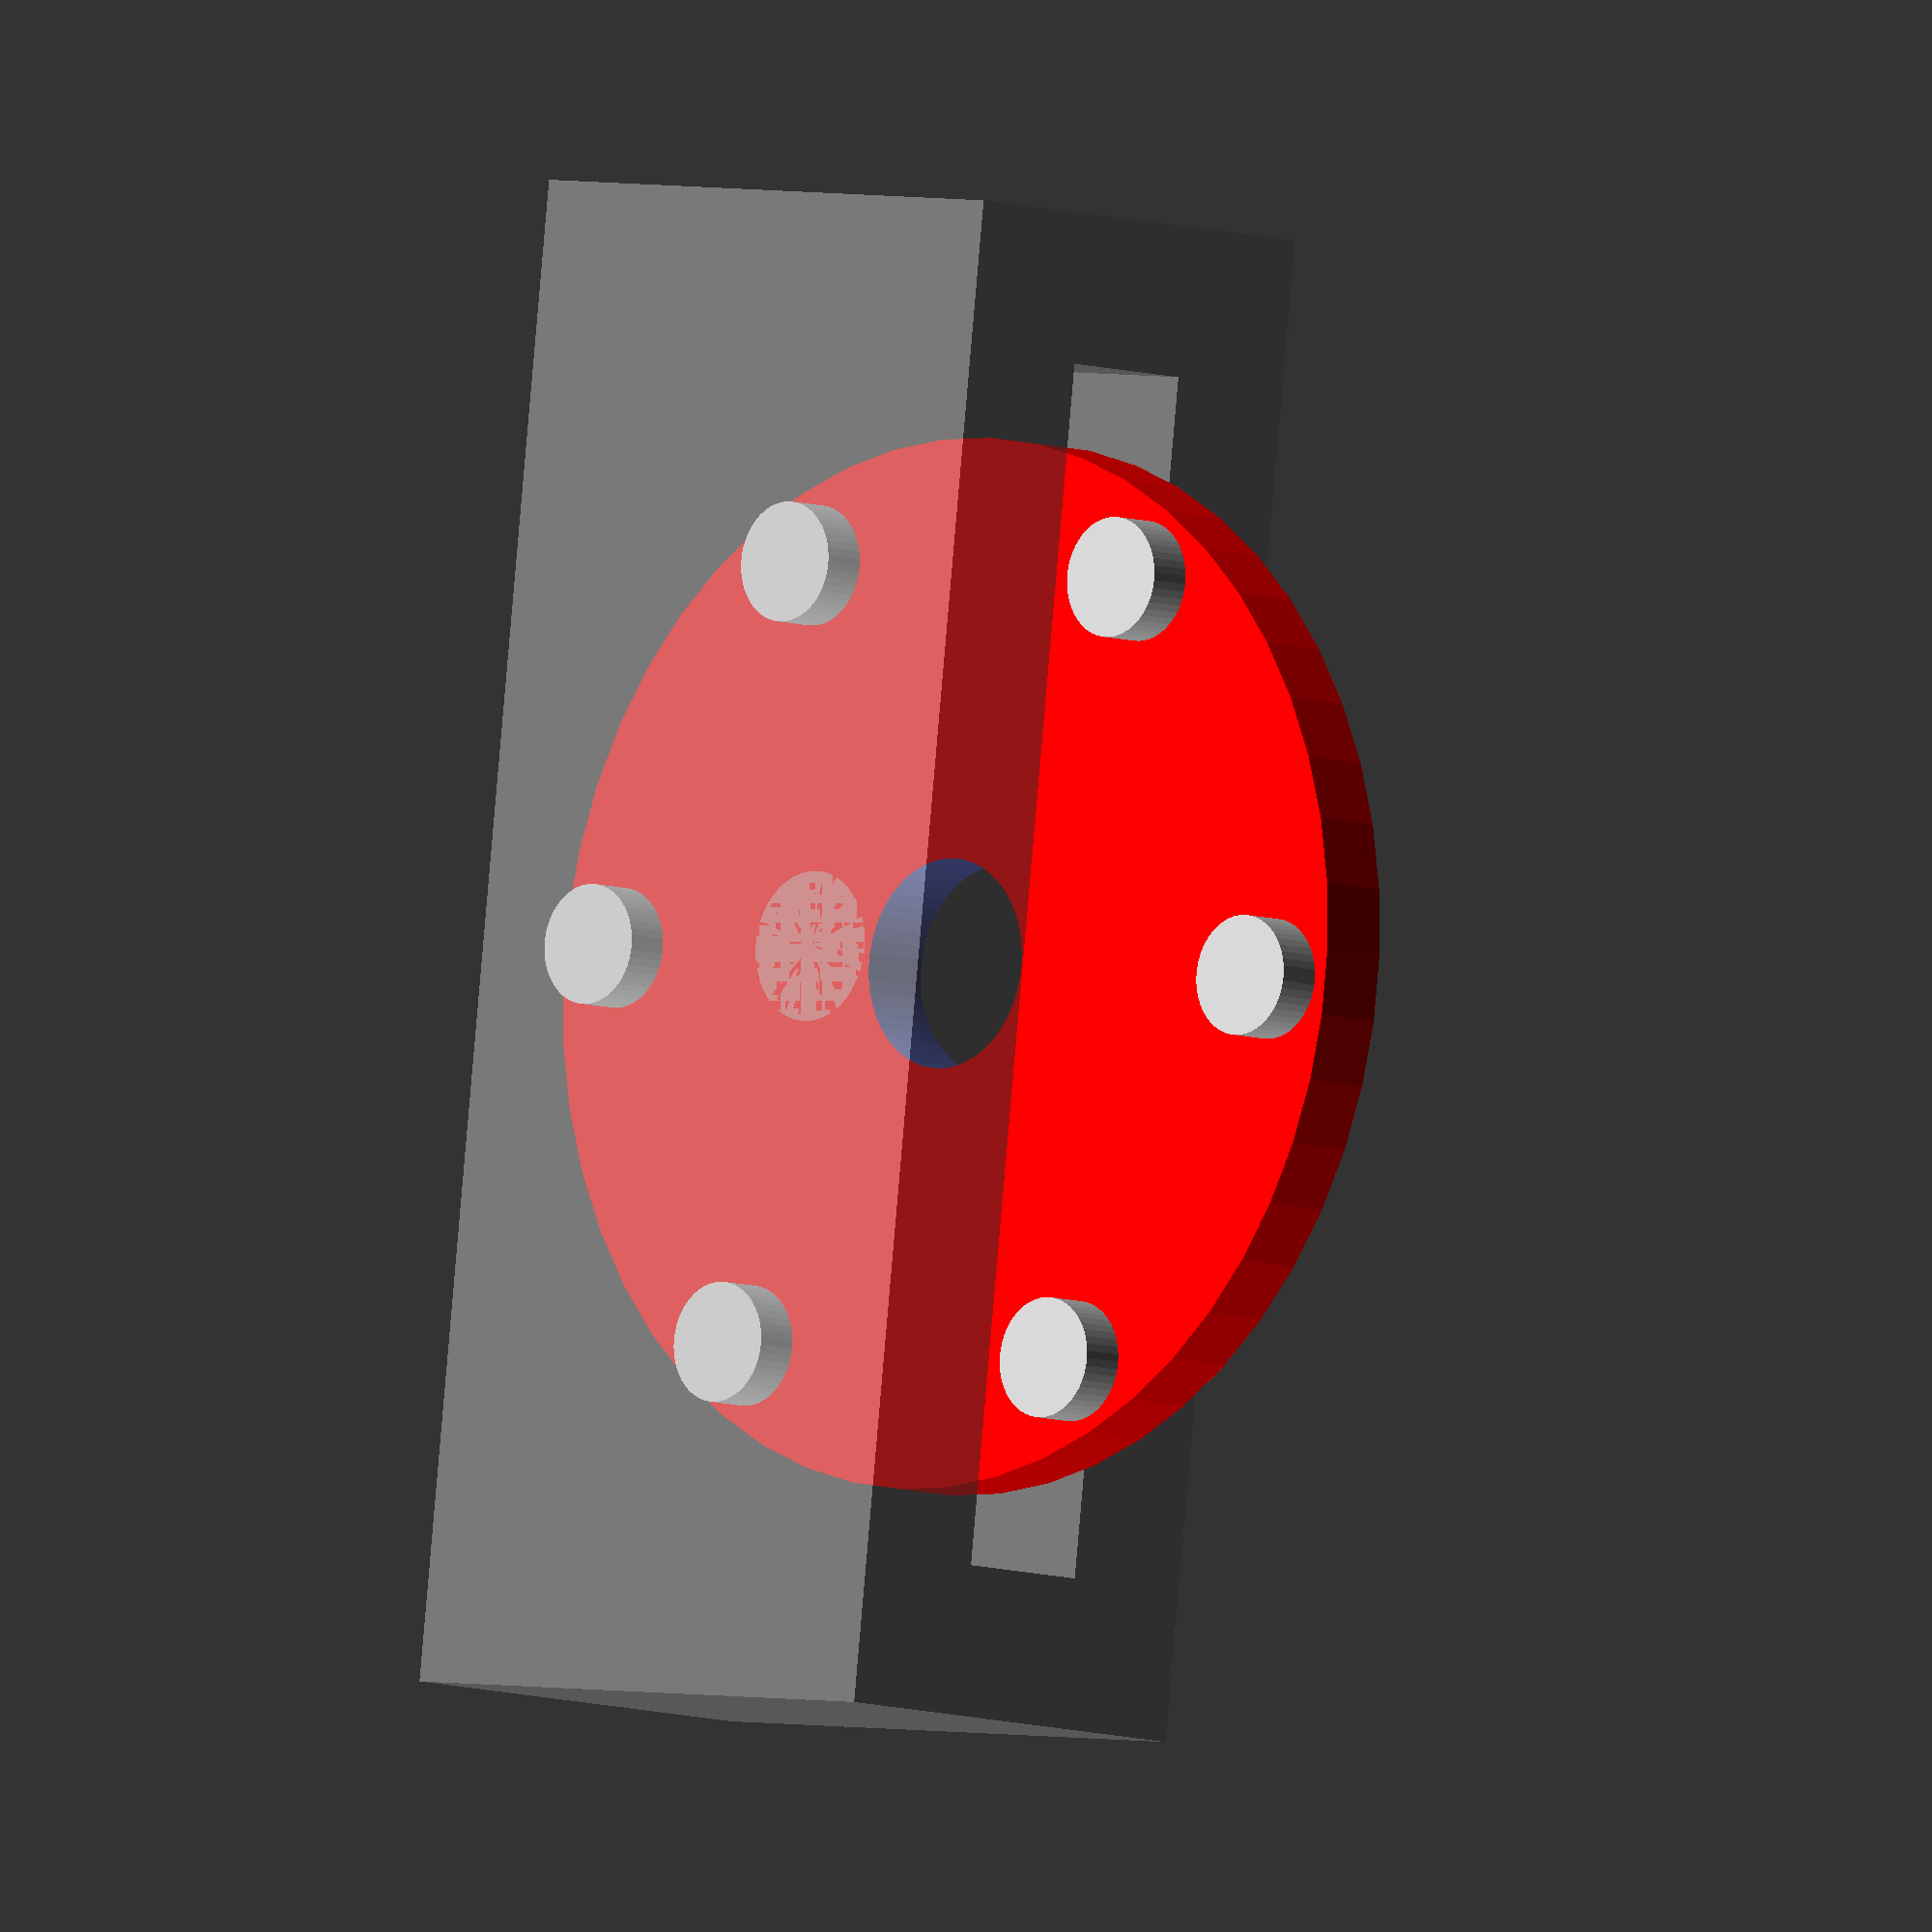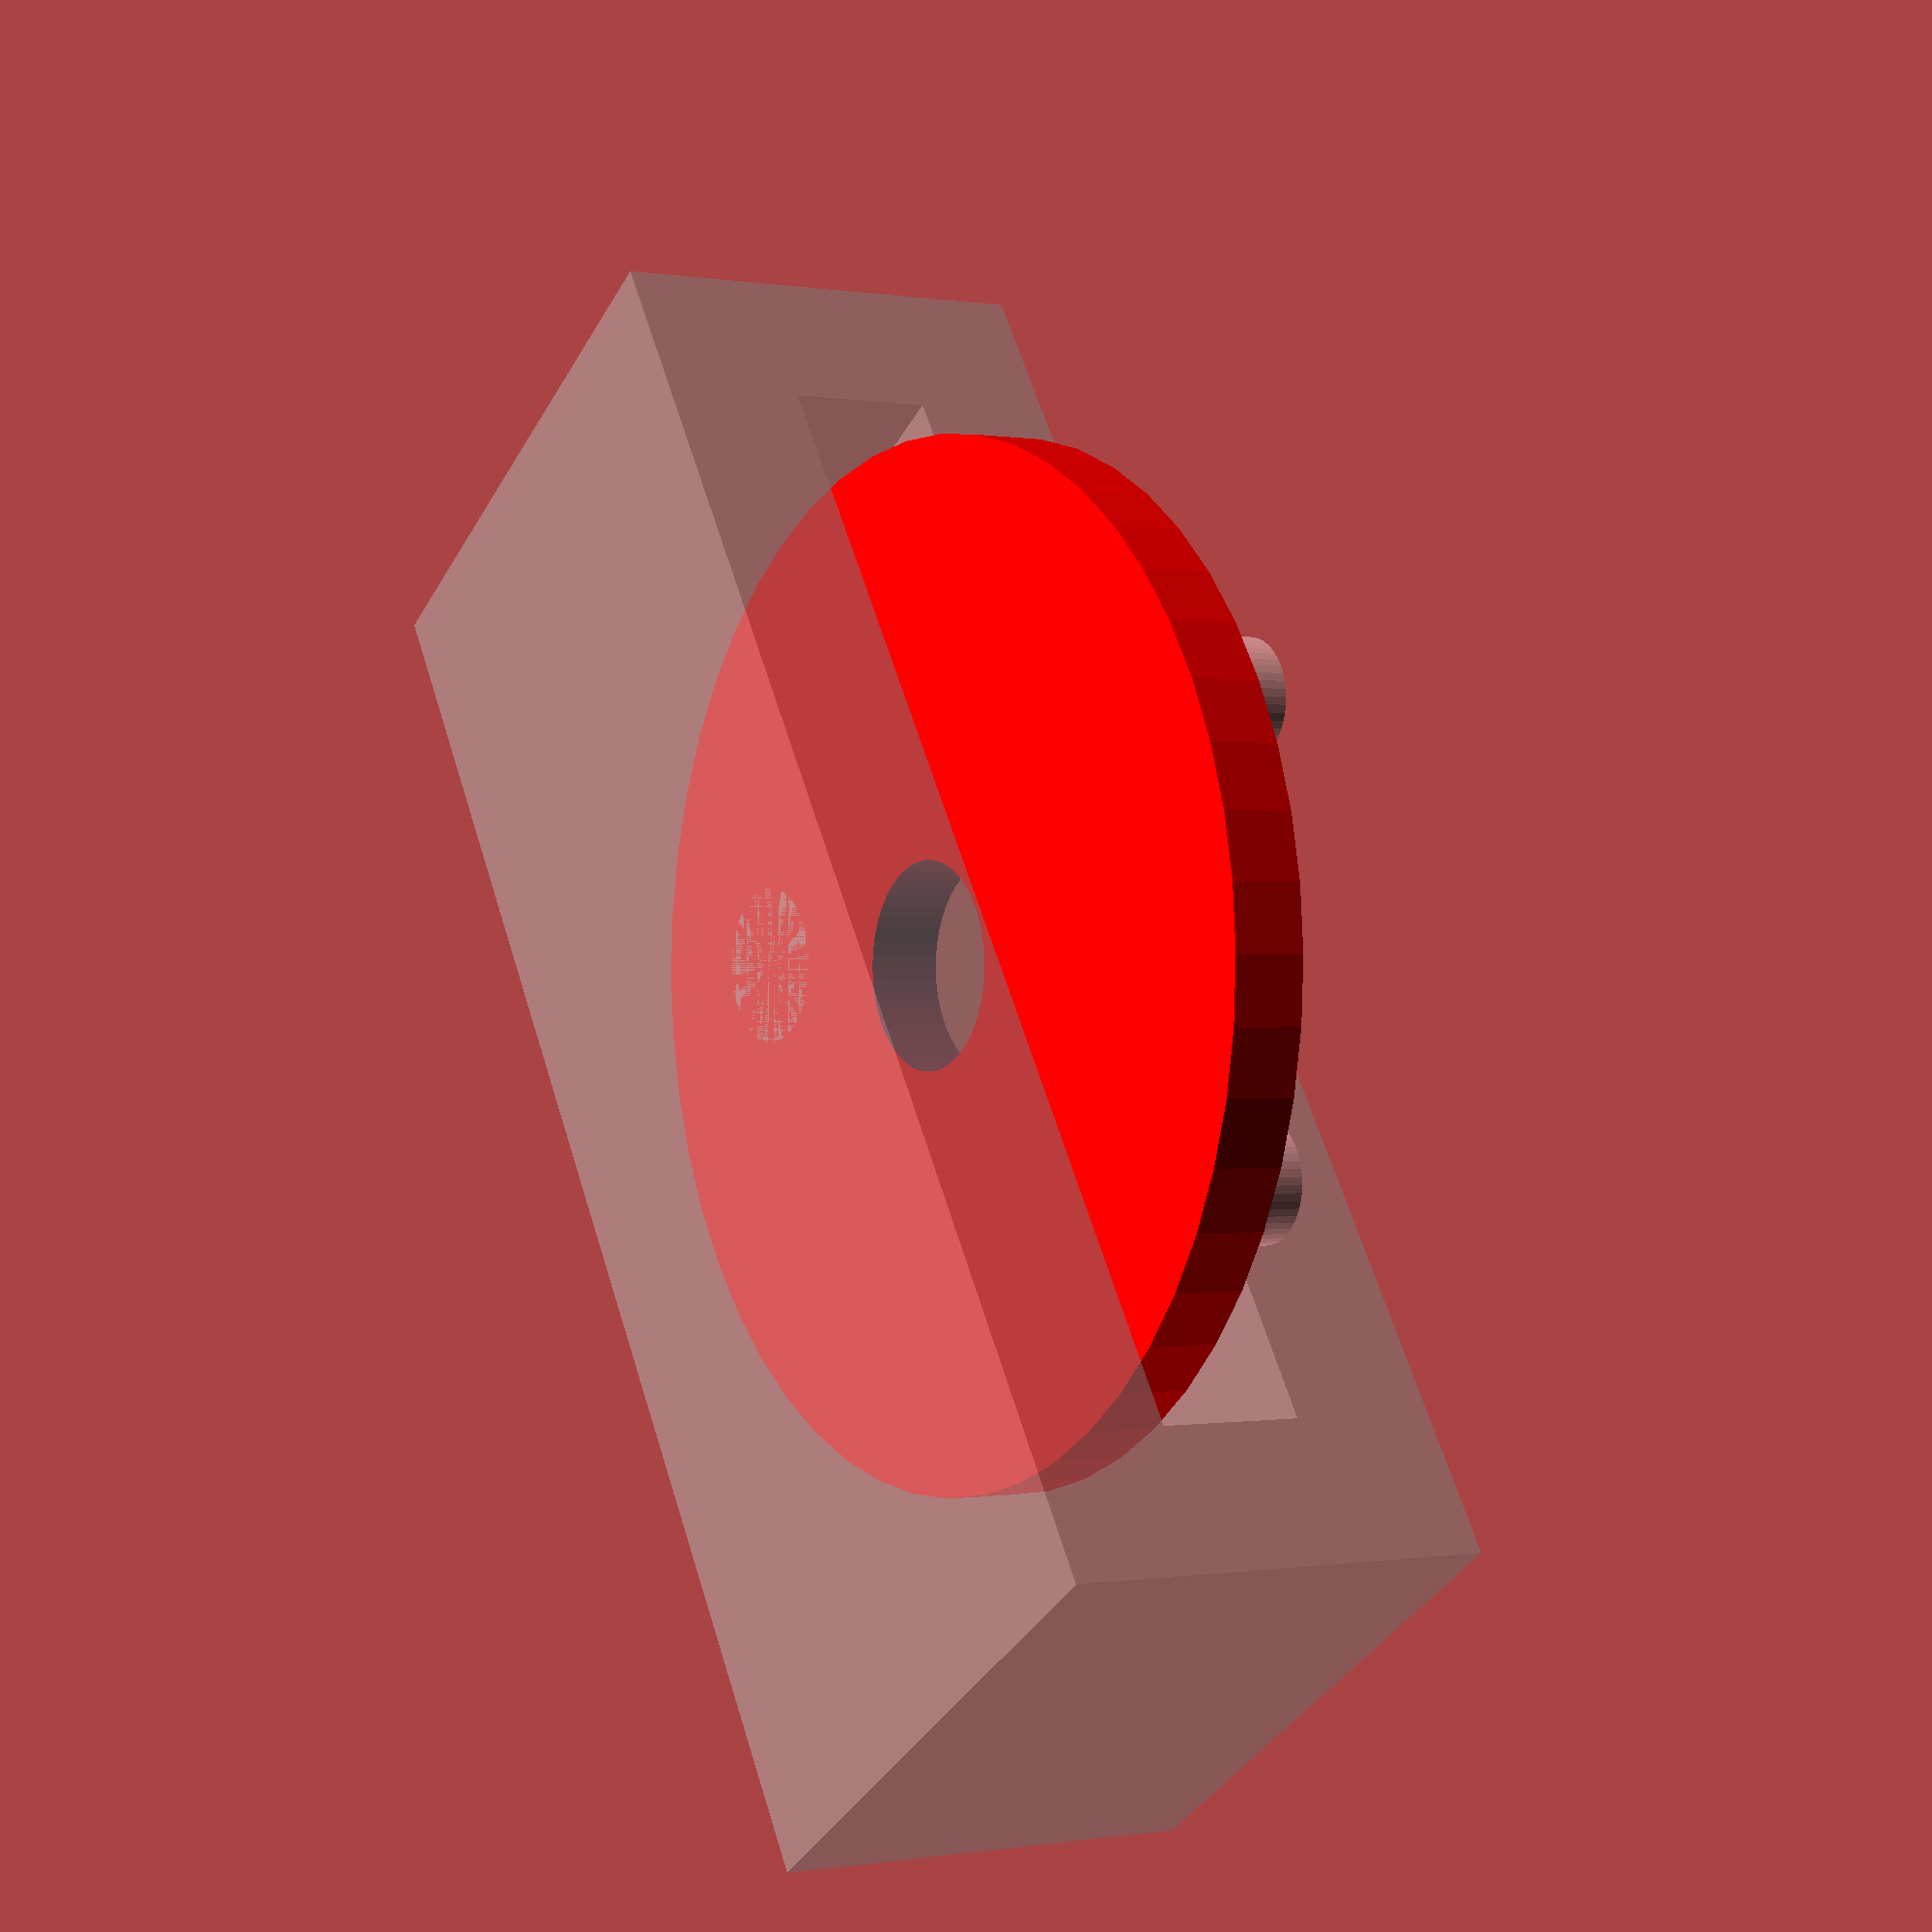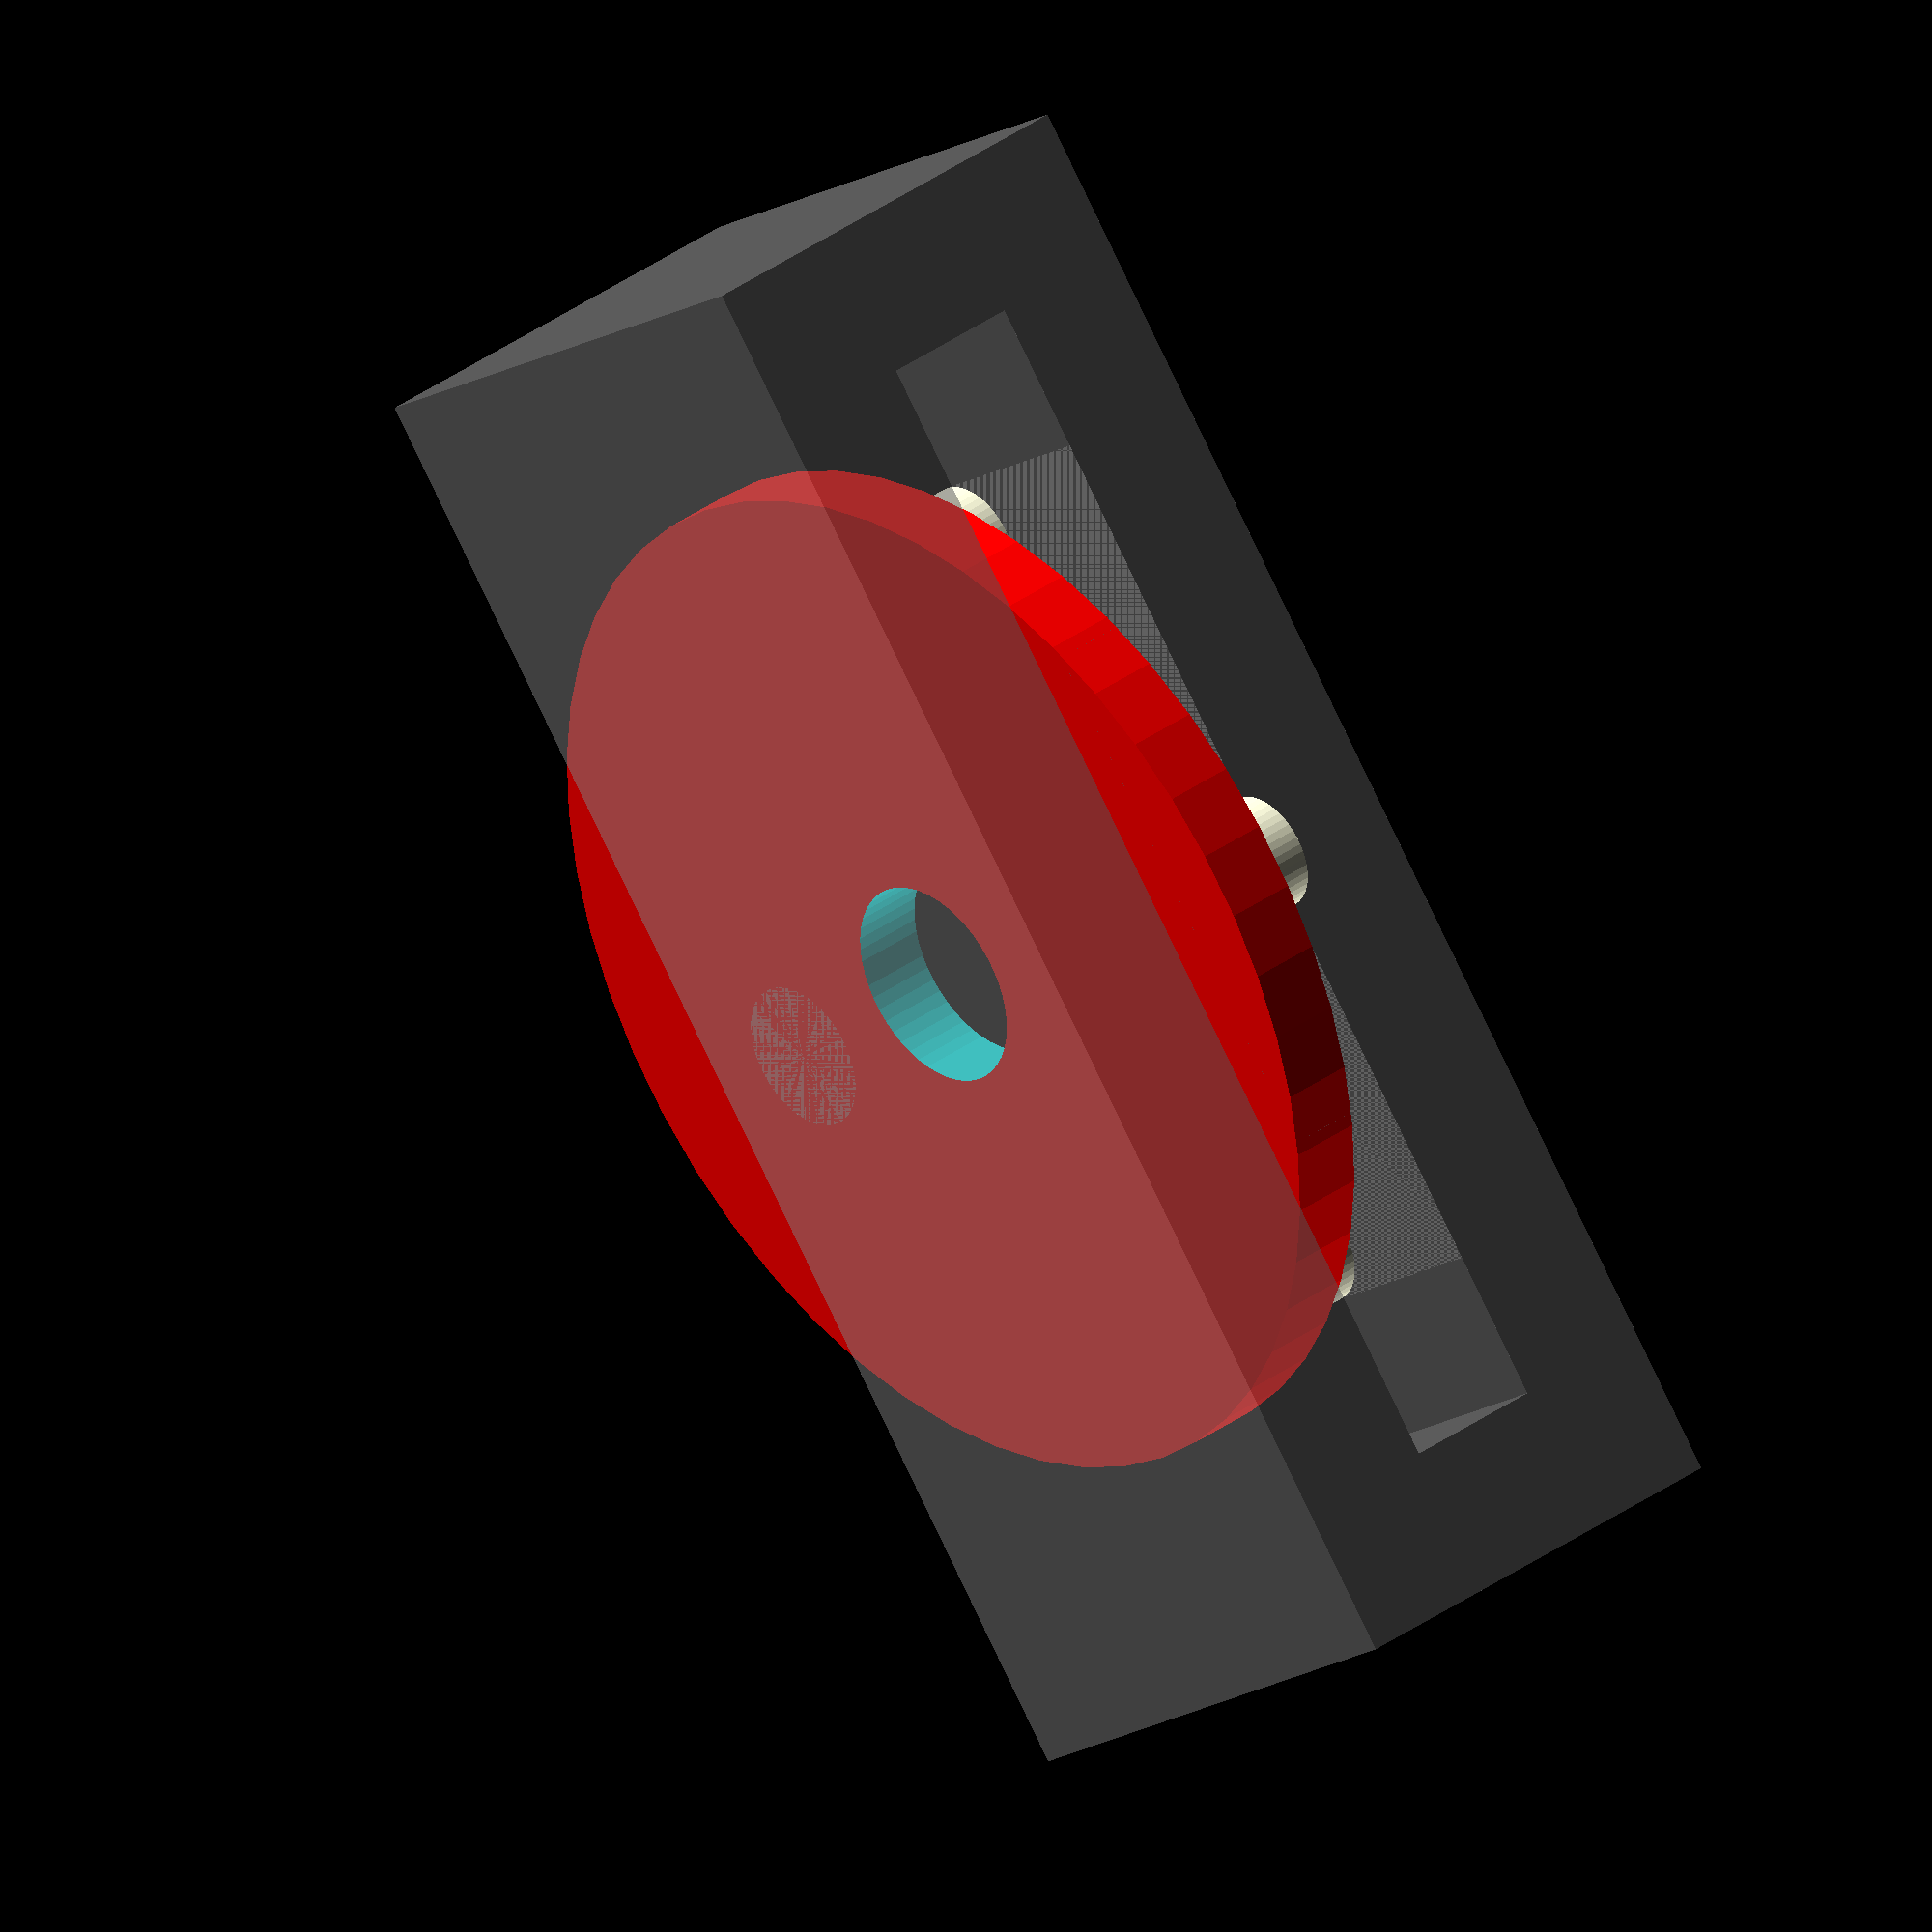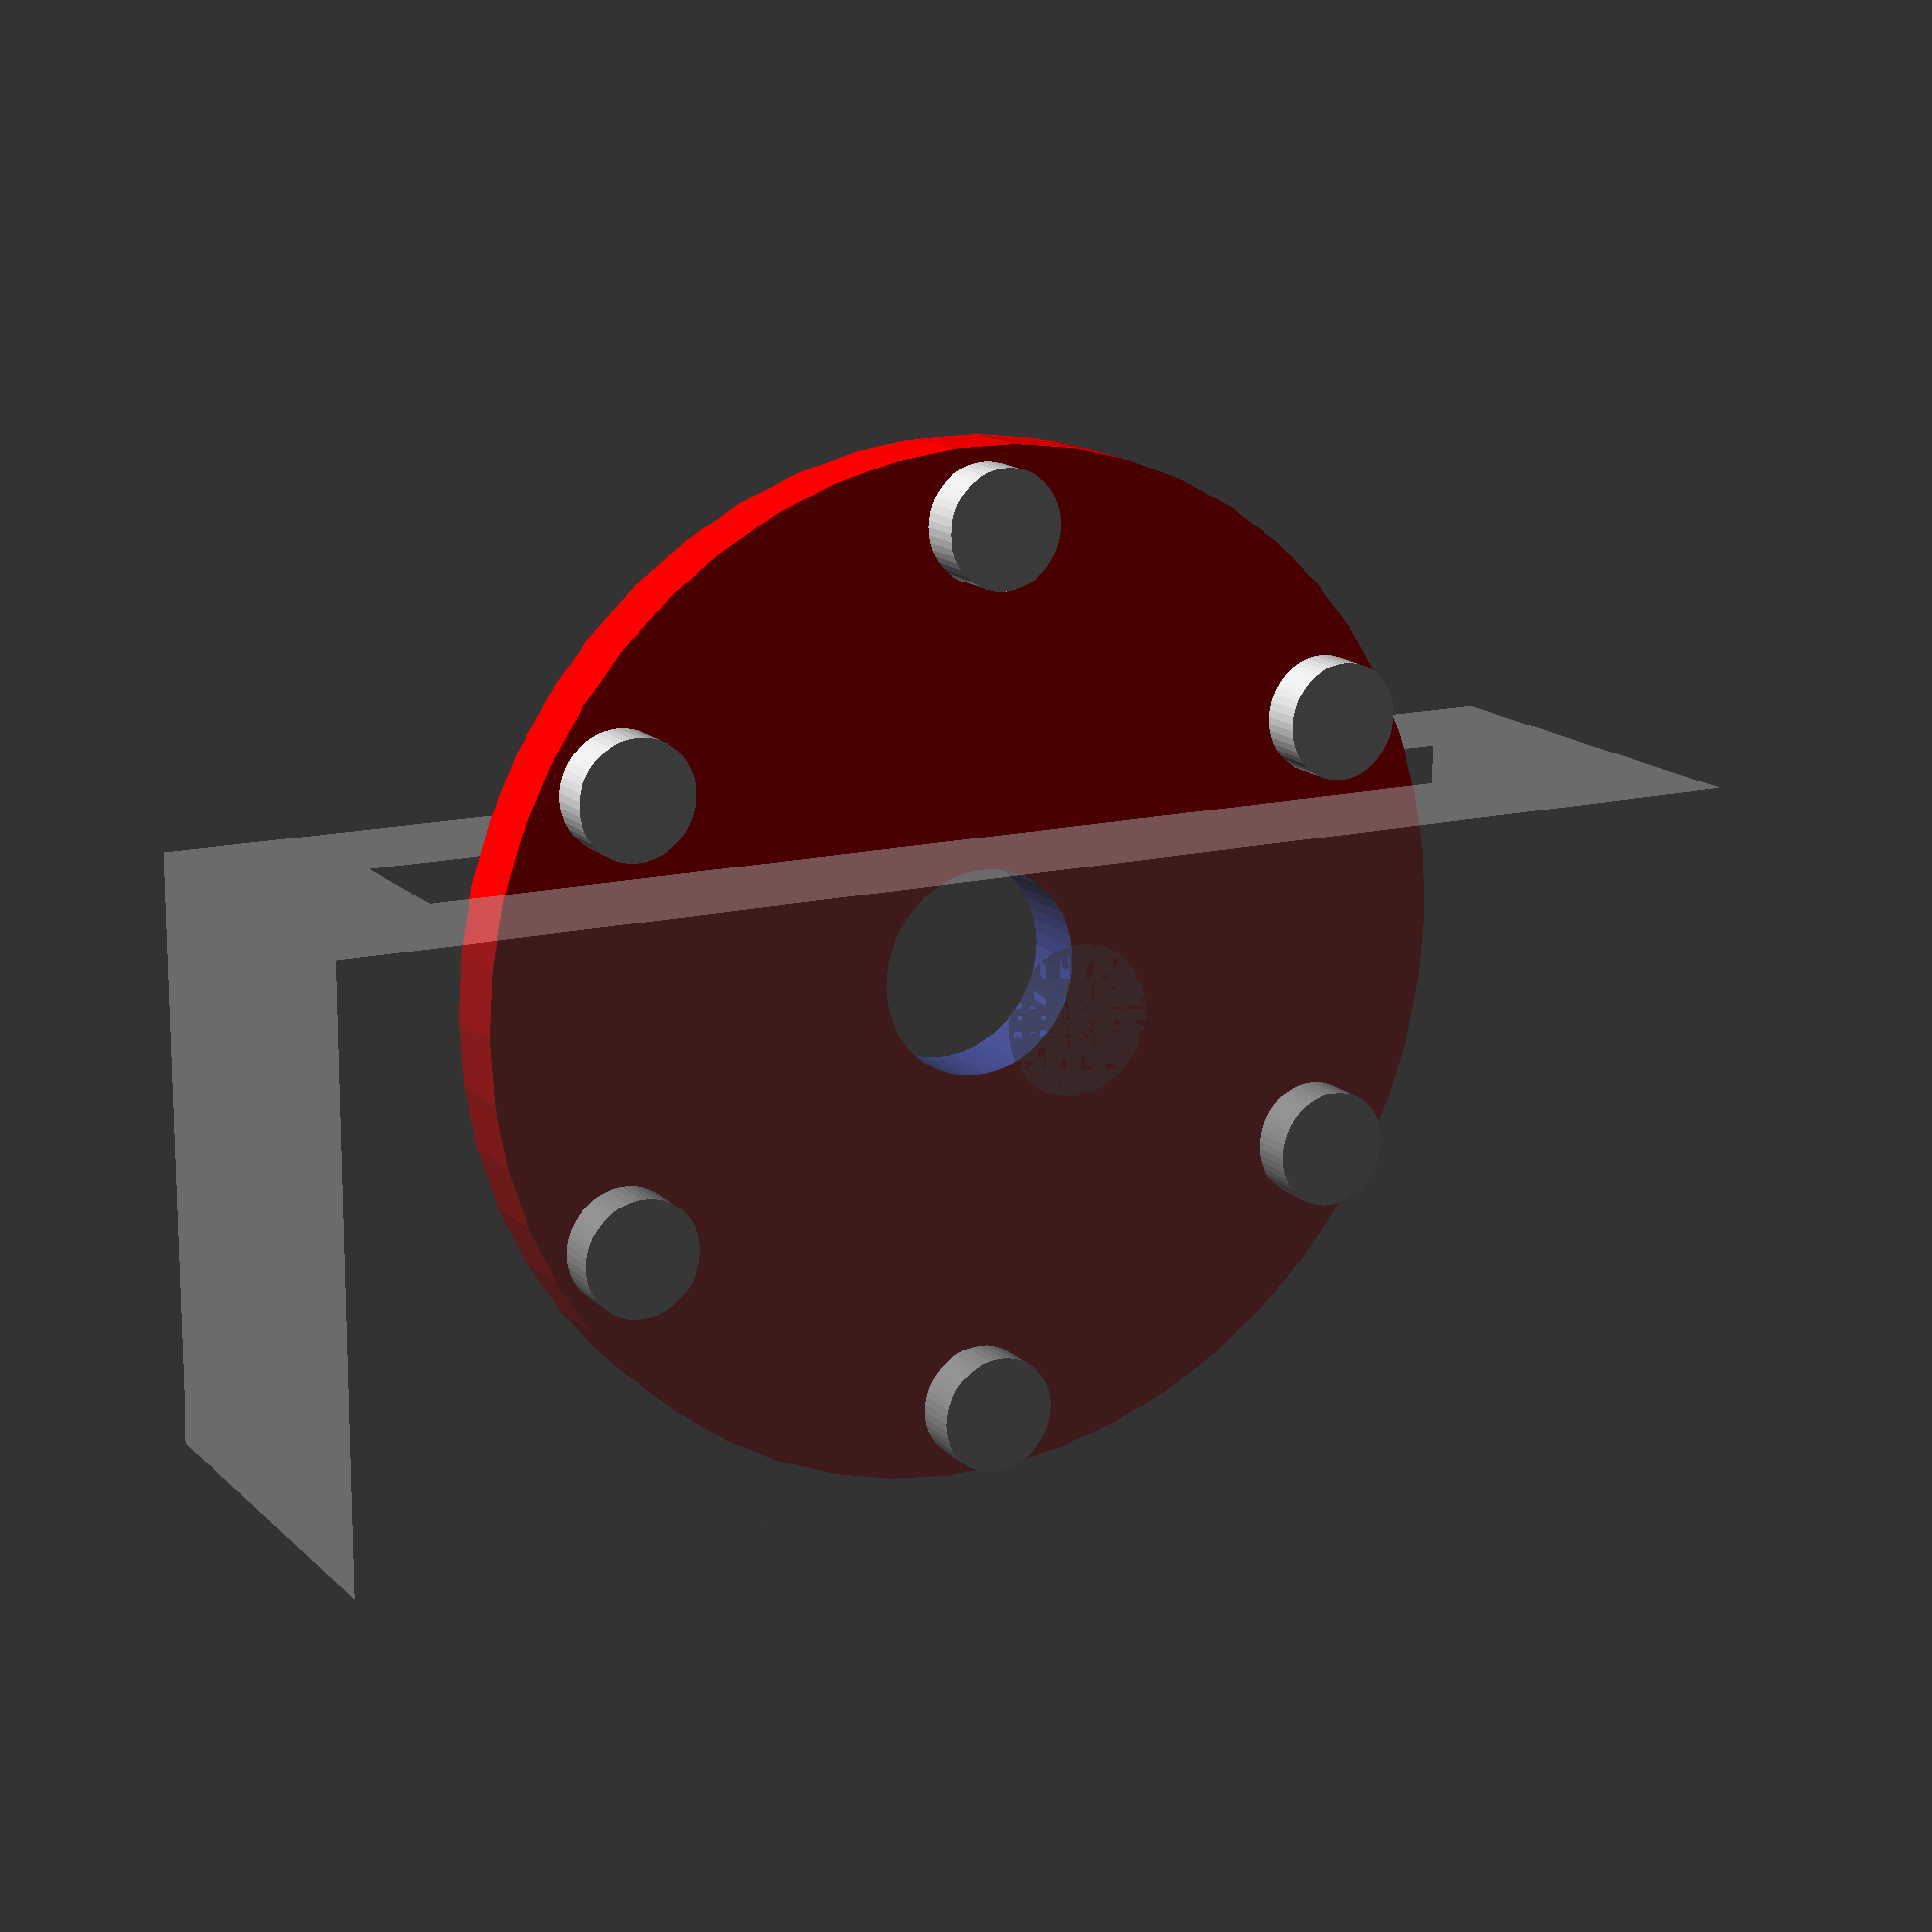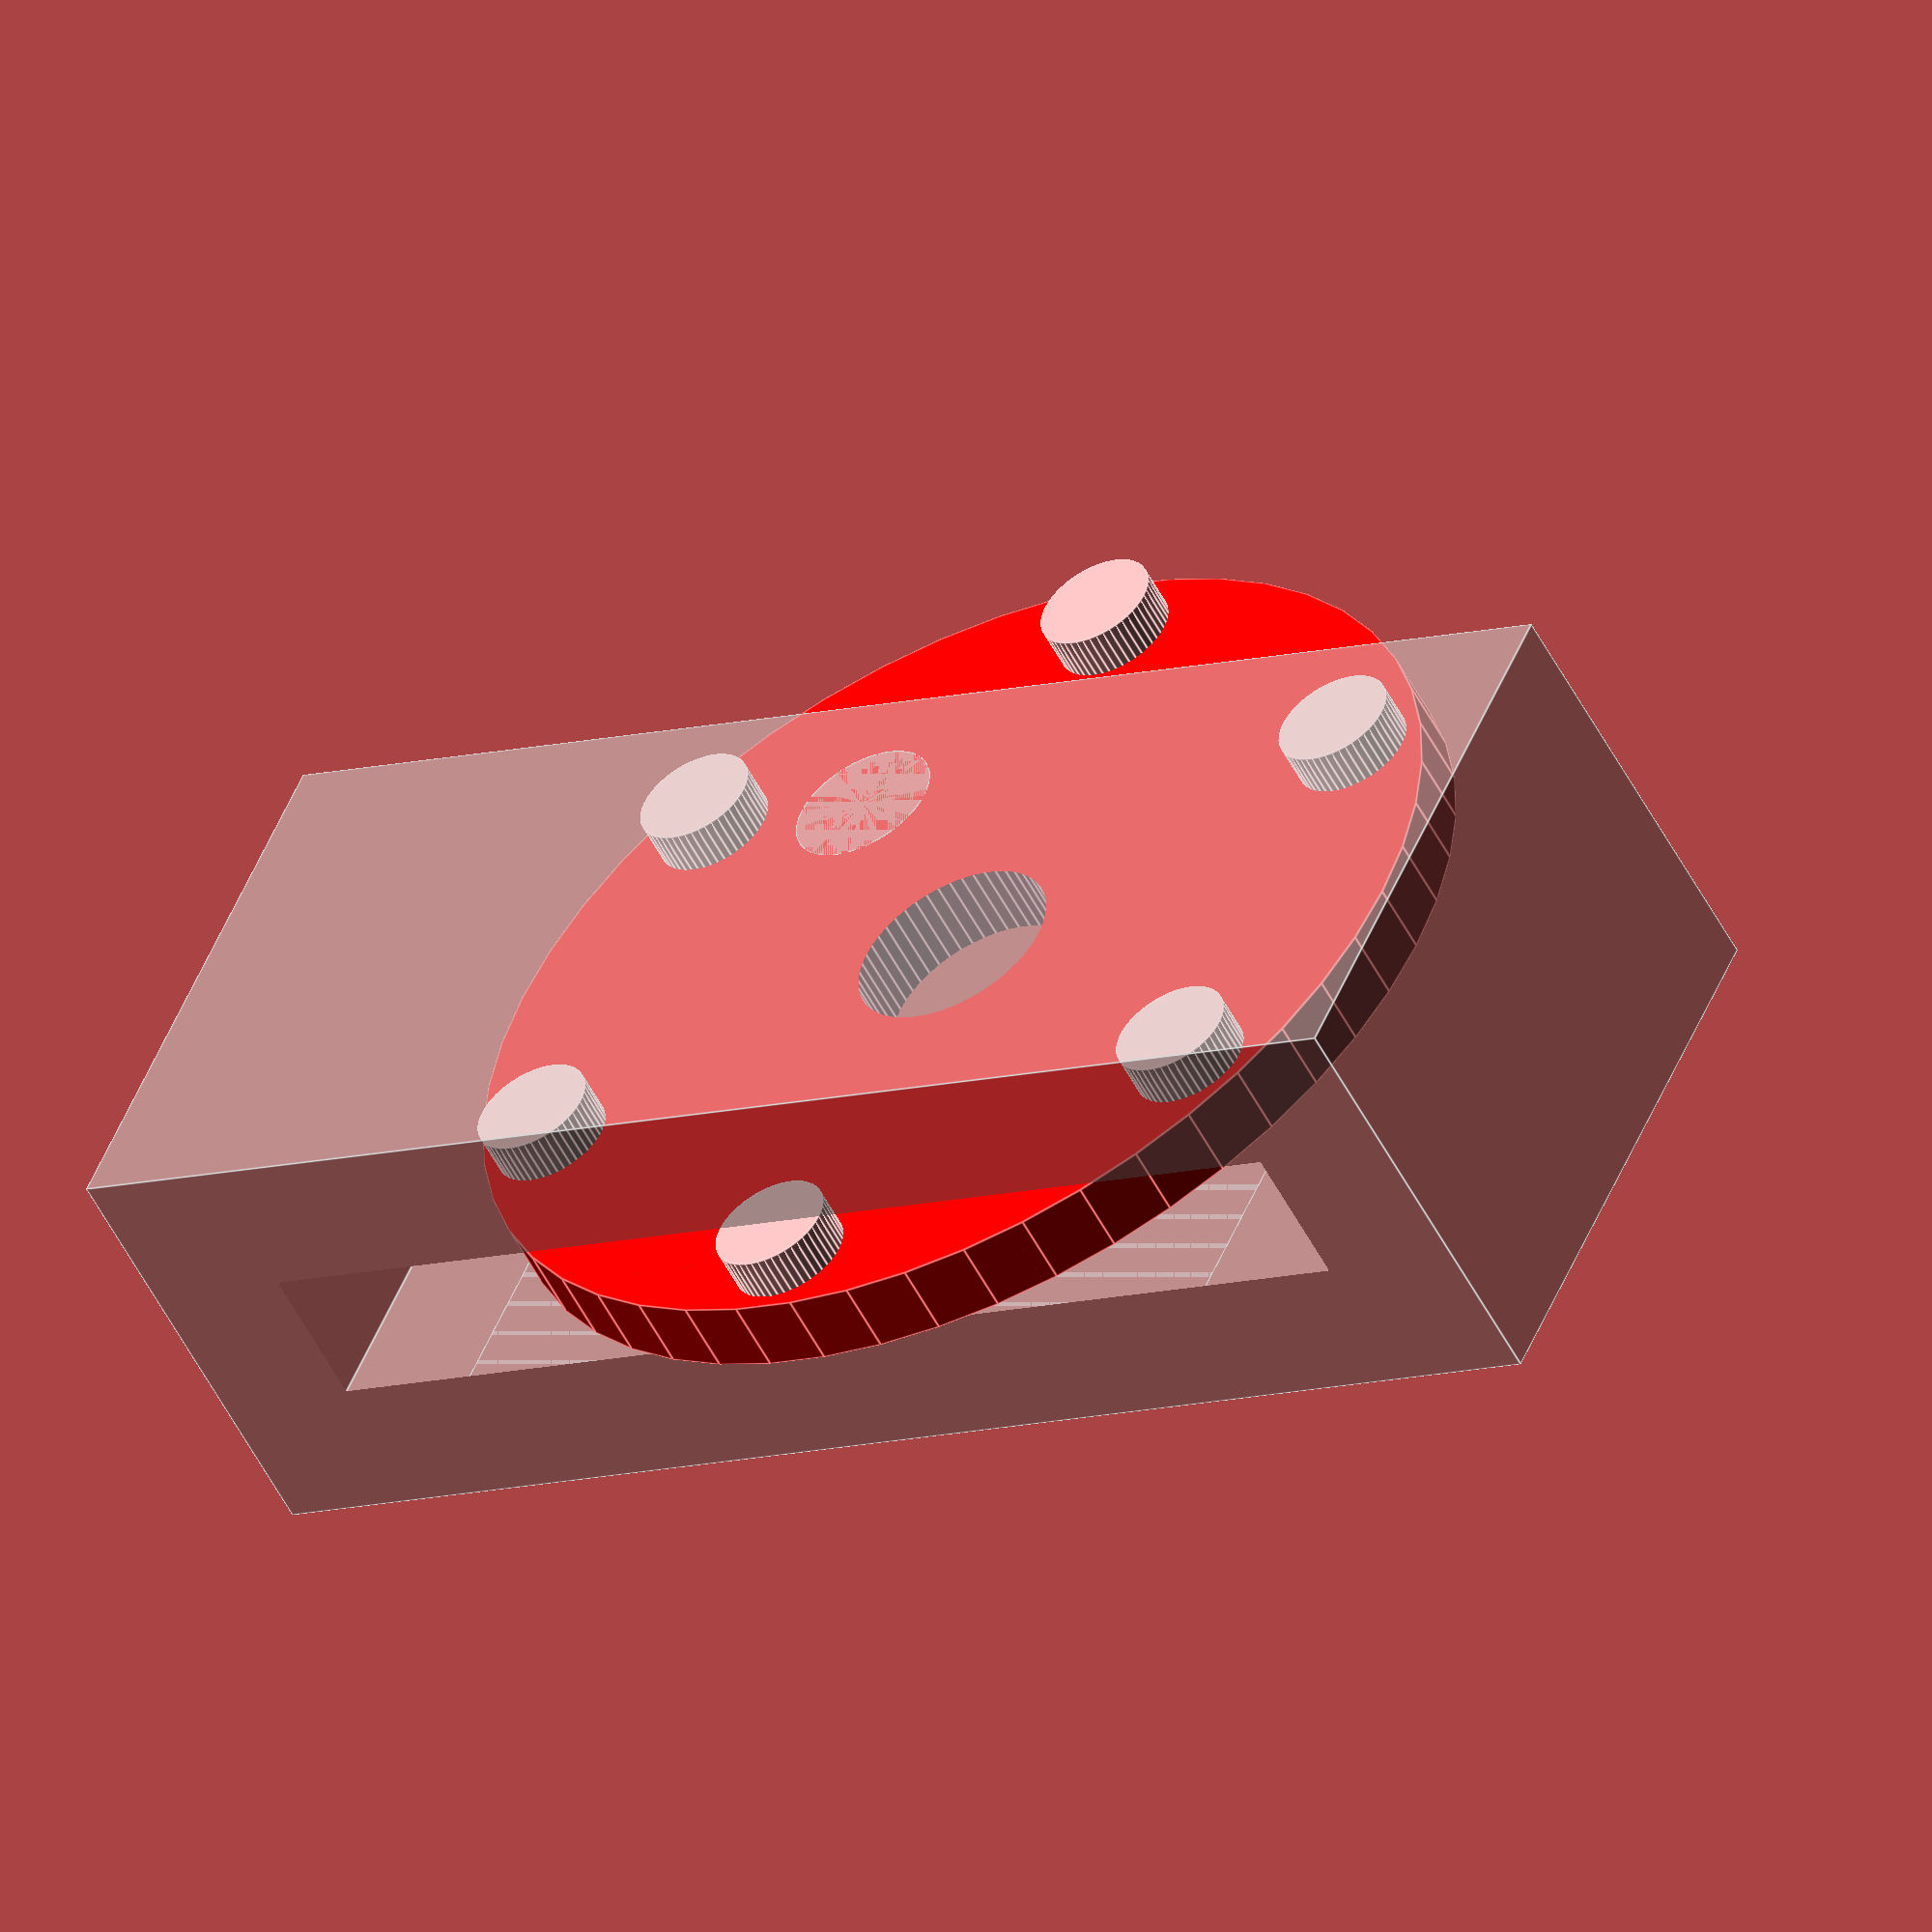
<openscad>
module inner(){
	translate([1,1,0])
		cube([6,7,1]);
	cube([8,6,1]);
}

module box(){
	difference(){
		cube([10,4,3]);

		translate([1,-1,1])
			inner();
	}
	
	translate([5,1,0])
		cylinder(r=0.5, h=3, $fn=50);
}

module roller(){
	difference(){
		color("red")
			translate([5,1,1.2])
			cylinder(r=3.5, h=0.5, $fn=50);

		translate([5,1,1])
			cylinder(r=0.7, h=1, $fn=50);
	}
}

module vex(){
	translate([5, 1, 1.5])
		for( i = [0 : 5] ){

			rotate(i*360/6, [0,0,1])
			translate([0, 3, 0])
			cylinder(r=0.4, h=0.5, $fn=50);
	}
}

% box();
roller();
vex();

</openscad>
<views>
elev=187.0 azim=96.8 roll=136.5 proj=o view=wireframe
elev=180.4 azim=303.2 roll=302.3 proj=p view=solid
elev=144.8 azim=128.6 roll=314.0 proj=o view=wireframe
elev=164.8 azim=0.4 roll=208.4 proj=p view=solid
elev=54.0 azim=203.8 roll=27.1 proj=o view=edges
</views>
